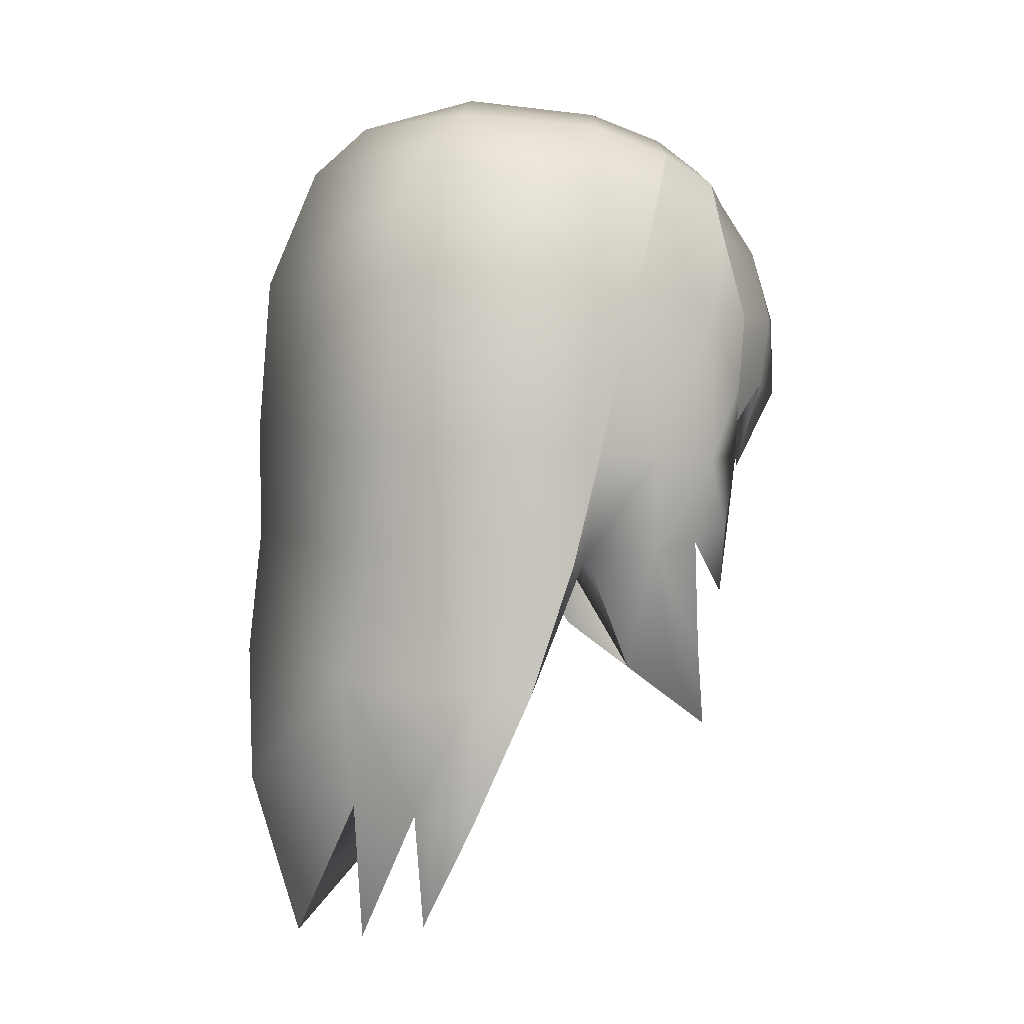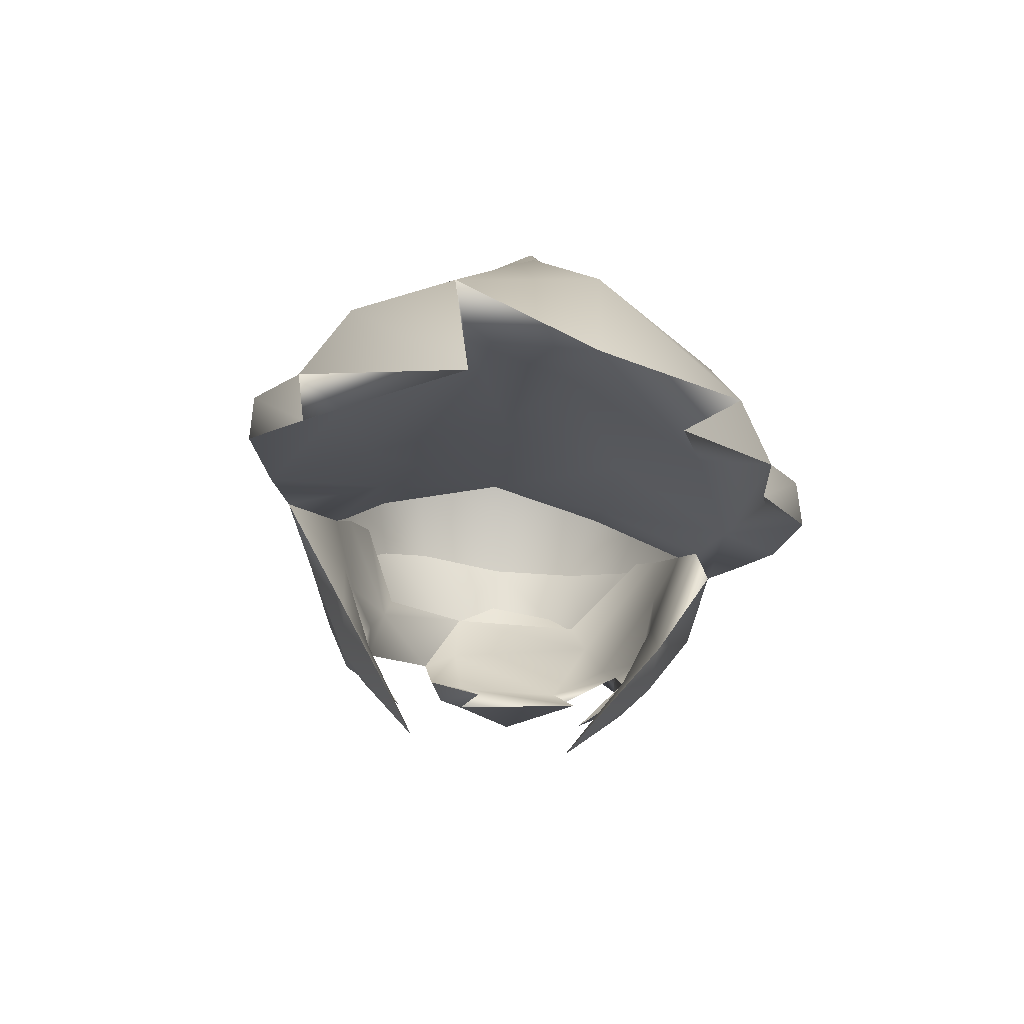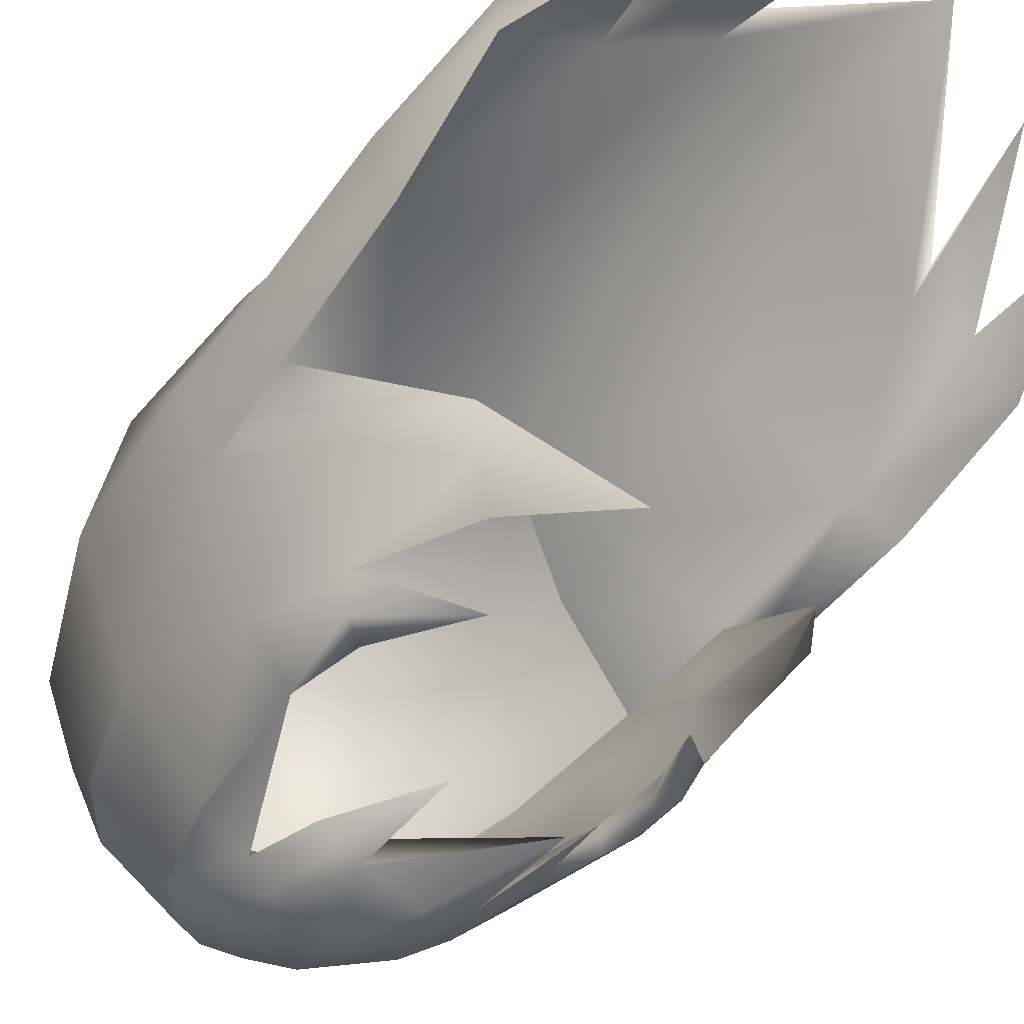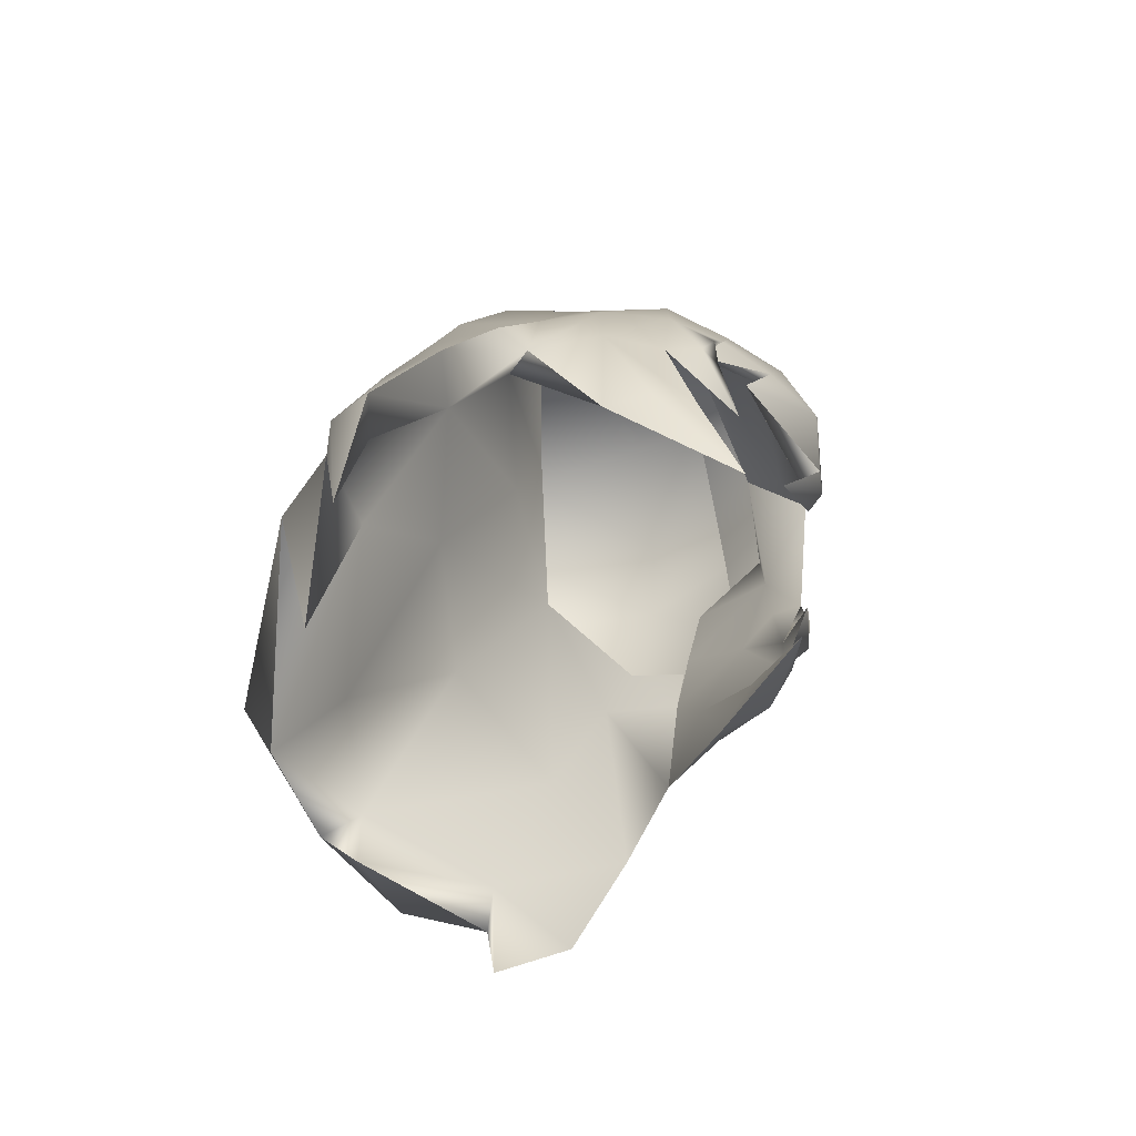
<metadata>
{"format":"obj","ext":"obj","renderer":"f3d","projection":"perspective","resolution":1024,"background":"white","views":[{"elev":4.7,"azim":-99.0,"up":"+Z"},{"elev":-78.7,"azim":172.3,"up":"+Z"},{"elev":-42.4,"azim":138.4,"up":"+Y"},{"elev":-75.6,"azim":-69.9,"up":"+Z"}]}
</metadata>
<code>
g NPC_Child_Size01_Hair_009_LOD3
v -0.1025 0.05071 0.8017
v -0.08037 0.06689 0.7579
v -0.09798 0.0655 0.8034
v -0.08037 0.06689 0.7579
v -0.08791 0.07102 0.8029
v -0.09918 0.04987 0.8516
v -0.08791 0.07102 0.8029
v -0.1025 0.05071 0.8017
v -0.1011 0.02869 0.8494
v -0.09758 0.0366 0.8999
v -0.1011 0.02869 0.8494
v -0.09541 0.0112 0.8984
v -0.07056 0.0853 0.902
v -0.06593 0.097 0.8531
v -0.08791 0.07102 0.8029
v -0.07346 0.09274 0.8046
v -0.07316 0.08075 0.9442
v -0.09595 0.02786 0.942
v -0.09541 0.0112 0.8984
v -0.08674 -0.0008584 0.941
v -0.08776 0.01384 0.9989
v -0.07117 0.07453 1.003
v 0.004689 0.1195 1.005
v 0.007156 0.1241 0.9457
v 0.007879 0.1239 0.903
v -0.0542 0.05908 1.05
v 0.007332 0.1293 0.8543
v -0.01593 0.1294 0.805
v -0.07346 0.09274 0.8046
v 0.03529 0.1222 0.805
v 0.07192 0.09763 0.8537
v 0.03529 0.1222 0.805
v 0.07489 0.08805 0.9017
v 0.07727 0.08431 0.9461
v -0.06556 0.0009674 1.045
v -0.07766 -0.015 0.9938
v -0.05745 -0.02868 1.037
v 0.1041 0.05431 0.8519
v 0.08712 0.0808 0.8039
v 0.1012 0.03968 0.9
v 0.09681 0.03196 0.8489
v 0.09319 0.01238 0.9009
v 0.09839 0.03118 0.9427
v 0.09319 0.01238 0.9009
v 0.08795 0.002026 0.9379
v 0.07466 0.0772 1.005
v 0.08933 0.01861 1.002
v 0.07198 -0.02995 0.9947
v 0.05565 0.06068 1.052
v 0.002667 0.1006 1.05
v 0.001733 0.08014 1.068
v 0.06633 0.003935 1.047
v 0.07198 -0.02995 0.9947
v 0.05484 -0.03384 1.037
v 0.03496 0.04706 1.071
v -0.03431 0.04552 1.071
v 0.04266 -0.006028 1.067
v 0.05484 -0.03384 1.037
v 0.03637 -0.03686 1.056
v 1.983e-05 0.03648 1.08
v -0.04158 -0.007878 1.066
v -0.05745 -0.02868 1.037
v -0.03637 -0.03725 1.056
v -0.0001413 -0.0138 1.075
v -0.03637 -0.03725 1.056
v 0.0001286 -0.04192 1.065
v 0.0001286 -0.04192 1.065
v 0.03637 -0.03686 1.056
v -0.04844 0.08764 0.7462
v -0.07346 0.09274 0.8046
v -0.08791 0.07102 0.8029
v -0.07346 0.09274 0.8046
v -0.01635 0.1111 0.741
v -0.01635 0.1111 0.741
v 0.03529 0.1222 0.805
v 0.1021 0.05526 0.8017
v 0.102 0.07033 0.8024
v 0.07922 0.07352 0.7481
v 0.08712 0.0808 0.8039
v 0.07922 0.07352 0.7481
v 0.08712 0.0808 0.8039
v 0.1021 0.05526 0.8017
v 0.09681 0.03196 0.8489
v 0.071 0.1063 0.8053
v 0.0262 0.09903 0.7407
v 0.08712 0.0808 0.8039
v 0.03529 0.1222 0.805
v 0.0262 0.09903 0.7407
v 0.08712 0.0808 0.8039
v 0.03529 0.1222 0.805
v -0.08791 0.07102 0.8029
v -0.08037 0.06689 0.7579
v -0.08799 0.05601 0.8031
v -0.08791 0.07102 0.8029
v -0.08127 0.03358 0.8515
v -0.1025 0.05071 0.8017
v -0.1011 0.02869 0.8494
v -0.08037 0.06689 0.7579
v -0.1025 0.05071 0.8017
v -0.1011 0.02869 0.8494
v -0.08371 0.004423 0.9002
v -0.08371 0.004423 0.9002
v -0.07747 0.01388 0.9028
v -0.06192 0.06879 0.8048
v -0.08791 0.07102 0.8029
v -0.03678 0.05351 0.8544
v -0.03609 0.02646 0.9017
v -0.07747 0.01388 0.9028
v 0.009443 0.03075 0.9026
v -0.03516 0.01704 0.9285
v -0.07747 0.01388 0.9028
v -0.07473 0.002937 0.9421
v -0.01097 0.09358 0.7919
v -0.01635 0.1111 0.741
v 0.009573 0.06521 0.8548
v 0.02845 0.1027 0.7915
v -0.01635 0.1111 0.741
v 0.06022 0.04717 0.8532
v 0.06987 0.07171 0.797
v 0.0568 0.02454 0.9019
v 0.05472 0.01254 0.9287
v 0.09681 0.03196 0.8489
v 0.09319 0.01238 0.9009
v 0.07477 0.0005844 0.9358
v 0.07253 -0.00452 0.9666
v 0.09319 0.01238 0.9009
v 0.03529 0.1222 0.805
v -0.01635 0.1111 0.741
v 0.06987 0.07171 0.797
v 0.09681 0.03196 0.8489
v 0.07922 0.07352 0.7481
v 0.08712 0.0808 0.8039
v 0.1021 0.05526 0.8017
v 0.09681 0.03196 0.8489
v 0.1021 0.05526 0.8017
v 0.07922 0.07352 0.7481
v 0.0262 0.09903 0.7407
v 0.03529 0.1222 0.805
v 0.02845 0.1027 0.7915
v 0.06987 0.07171 0.797
v 0.0262 0.09903 0.7407
v 0.08712 0.0808 0.8039
v 0.0262 0.09903 0.7407
v -0.04844 0.08764 0.7462
v -0.08791 0.07102 0.8029
v -0.07346 0.09274 0.8046
v -0.04844 0.08764 0.7462
v -0.01635 0.1111 0.741
v -0.07346 0.09274 0.8046
v 0.07263 -0.04591 0.937
v 0.05388 -0.05857 0.941
v 0.04659 -0.06666 0.99
v 0.04659 -0.06666 0.99
v 0.07198 -0.02995 0.9947
v 0.07198 -0.02995 0.9947
v 0.08795 0.002026 0.9379
v 0.08042 -0.01217 0.896
v 0.09319 0.01238 0.9009
v 0.06426 -0.04437 0.9035
v 0.09319 0.01238 0.9009
v 0.06315 -0.01638 0.8546
v 0.0614 -0.05575 0.9081
v 0.05388 -0.05857 0.941
v 0.06426 -0.04437 0.9035
v 0.06426 -0.04437 0.9035
v 0.03701 -0.06046 0.879
v 0.03701 -0.06046 0.879
v 0.05312 -0.05939 0.9124
v 0.05388 -0.05857 0.941
v 0.06315 -0.01638 0.8546
v 0.061 -0.03569 0.8557
v 0.03005 -0.05534 0.8245
v 0.06426 -0.04437 0.9035
v 0.05213 -0.04746 0.8606
v 0.03005 -0.05534 0.8245
v 0.05213 -0.04746 0.8606
v 0.05646 -0.04734 0.9099
v 0.06426 -0.04437 0.9035
v 0.06485 -0.03089 0.9474
v 0.07477 0.0005844 0.9358
v 0.07085 -0.007647 0.9779
v 0.06667 -0.00986 0.8945
v 0.09319 0.01238 0.9009
v 0.06315 -0.01638 0.8546
v 0.06426 -0.04437 0.9035
v 0.07085 -0.007647 0.9779
v 0.05019 -0.04794 0.9742
v 0.06339 -0.01707 1.007
v 0.04838 -0.04852 1.002
v 0.07085 -0.007647 0.9779
v 0.05162 -0.03197 0.8585
v 0.06315 -0.01638 0.8546
v 0.06426 -0.04437 0.9035
v 0.05213 -0.04746 0.8606
v 0.05213 -0.04746 0.8606
v 0.03005 -0.05534 0.8245
v 0.03005 -0.05534 0.8245
v 0.06315 -0.01638 0.8546
v 0.01758 -0.06473 1.04
v 0.03637 -0.03686 1.056
v 0.05484 -0.03384 1.037
v 0.03301 -0.06705 1.024
v 0.05484 -0.03384 1.037
v 0.07198 -0.02995 0.9947
v 0.0001286 -0.04192 1.065
v 0.03637 -0.03686 1.056
v 0.01758 -0.06473 1.04
v -0.0005162 -0.05796 1.053
v 0.0001286 -0.04192 1.065
v 0.01758 -0.06473 1.04
v -0.06125 -0.05568 0.9075
v -0.03797 -0.05999 0.8805
v -0.06637 -0.04271 0.903
v -0.03797 -0.05999 0.8805
v -0.05315 -0.05943 0.9117
v -0.05725 -0.06101 0.9367
v -0.07153 -0.04787 0.9357
v -0.06637 -0.04271 0.903
v -0.0512 -0.06407 0.965
v -0.06745 -0.04789 0.9895
v -0.0512 -0.06407 0.965
v -0.0824 -0.02424 0.9385
v -0.07766 -0.015 0.9938
v -0.05745 -0.02868 1.037
v -0.04404 -0.05895 1.024
v -0.03637 -0.03725 1.056
v -0.028 -0.05789 1.045
v -0.07942 -0.02338 0.9006
v -0.06637 -0.04271 0.903
v -0.05175 -0.04774 0.859
v -0.08371 0.004423 0.9002
v -0.06126 -0.03416 0.8548
v -0.06294 -0.01644 0.8541
v -0.08371 0.004423 0.9002
v 0.0001286 -0.04192 1.065
v -0.028 -0.05789 1.045
v -0.04404 -0.05895 1.024
v -0.04705 -0.06707 0.9915
v -0.04705 -0.06707 0.9915
v -0.0512 -0.06407 0.965
v -0.03005 -0.05534 0.8245
v -0.06294 -0.01644 0.8541
v -0.03005 -0.05534 0.8245
v -0.05175 -0.04774 0.859
v -0.0557 -0.04858 0.9104
v -0.03797 -0.05999 0.8805
v -0.05315 -0.05943 0.9117
v -0.05453 -0.05277 0.9353
v -0.0557 -0.04858 0.9104
v -0.05725 -0.06101 0.9367
v -0.0512 -0.06407 0.965
v -0.05453 -0.05277 0.9353
v -0.03797 -0.05999 0.8805
v -0.0557 -0.04858 0.9104
v -0.06637 -0.04271 0.903
v -0.0005162 -0.05796 1.053
v -0.028 -0.05789 1.045
v 0.0001286 -0.04192 1.065
v 0.02881 -0.07402 0.99
v 0.03301 -0.06705 1.024
v 0.04659 -0.06666 0.99
v -0.02711 -0.08277 0.9915
v -0.03277 -0.07757 0.9641
v -0.0512 -0.06407 0.965
v -0.0512 -0.06407 0.965
v -0.04705 -0.06707 0.9915
v -0.04404 -0.05895 1.024
v -0.04705 -0.06707 0.9915
v -0.01118 -0.07988 1.018
v -0.004395 -0.09028 0.9906
v -0.01135 -0.08913 0.9607
v -0.03277 -0.07757 0.9641
v 0.01049 -0.08336 0.9624
v -0.0382 -0.06668 0.9316
v 0.01848 -0.07752 1.018
v 0.02101 -0.08358 0.9901
v 0.01049 -0.08336 0.9624
v 0.03301 -0.06705 1.024
v -0.005584 -0.06794 1.039
v -0.04404 -0.05895 1.024
v 0.01758 -0.06473 1.04
v -0.03277 -0.07757 0.9641
v -0.0382 -0.06668 0.9316
v 0.03301 -0.06705 1.024
v 0.01758 -0.06473 1.04
v 0.03301 -0.06705 1.024
v 0.02881 -0.07402 0.99
v -0.0005162 -0.05796 1.053
v 0.01758 -0.06473 1.04
v -0.028 -0.05789 1.045
v -0.0005162 -0.05796 1.053
v -0.04404 -0.05895 1.024
v -0.028 -0.05789 1.045
v 0.01955 -0.08148 0.9629
v 0.01049 -0.08336 0.9624
v 0.02881 -0.07402 0.99
v 0.02497 -0.07395 0.9644
v 0.02497 -0.07395 0.9644
v 0.00394 -0.0676 0.9325
v 0.00394 -0.0676 0.9325
v 0.01049 -0.08336 0.9624
v -0.03277 -0.07757 0.9641
v -0.05453 -0.05277 0.9353
v -0.0512 -0.06407 0.965
v 0.05388 -0.05857 0.941
v 0.05646 -0.04734 0.9099
v 0.05475 -0.04696 0.945
v 0.05646 -0.04734 0.9099
v 0.06485 -0.03089 0.9474
v 0.05019 -0.04794 0.9742
v 0.05388 -0.05857 0.941
v 0.01576 -0.05515 1.009
v 0.04838 -0.04852 1.002
v 0.02881 -0.07402 0.99
v 0.05388 -0.05857 0.941
v 0.01576 -0.05515 1.009
v 0.02881 -0.07402 0.99
v 0.04659 -0.06666 0.99
v 0.05388 -0.05857 0.941
v 0.02881 -0.07402 0.99
v 0.00394 -0.0676 0.9325
v 0.0114 -0.07451 0.9626
v 0.01049 -0.08336 0.9624
v 0.00394 -0.0676 0.9325
v 0.02497 -0.07395 0.9644
v 0.0157 -0.06758 0.9912
v 0.02497 -0.07395 0.9644
v 0.02881 -0.07402 0.99
v 0.01576 -0.05515 1.009
v 0.02881 -0.07402 0.99
v 0.01576 -0.05515 1.009
v -0.04393 -0.05655 0.992
v -0.03728 -0.05201 1.008
v -0.03049 -0.07234 0.9634
v 0.0114 -0.07451 0.9626
v -0.0382 -0.06668 0.9316
v -0.0382 -0.06668 0.9316
v 0.01049 -0.08336 0.9624
v -0.0382 -0.06668 0.9316
v -0.03277 -0.07757 0.9641
v -0.03049 -0.07234 0.9634
v -0.05453 -0.05277 0.9353
v -0.03277 -0.07757 0.9641
v -0.05453 -0.05277 0.9353
v -0.05048 -0.05693 0.9576
v -0.04393 -0.05655 0.992
v 0.05646 -0.04734 0.9099
v 0.03701 -0.06046 0.879
v 0.06426 -0.04437 0.9035
v -0.0557 -0.04858 0.9104
v -0.05453 -0.05277 0.9353
v -0.06372 -0.04285 0.9282
v -0.06369 -0.02169 0.9049
v -0.06637 -0.04271 0.903
v -0.06763 -0.01834 0.9485
v -0.07473 0.002937 0.9421
v -0.07747 0.01388 0.9028
v -0.05048 -0.05693 0.9576
v -0.05453 -0.05277 0.9353
v -0.04393 -0.05655 0.992
v -0.0692 -0.01086 0.9887
v -0.07473 0.002937 0.9421
v -0.07322 -0.004514 0.9671
v -0.0557 -0.04858 0.9104
v -0.06637 -0.04271 0.903
v -0.05175 -0.04774 0.859
v -0.06637 -0.04271 0.903
v -0.06294 -0.01644 0.8541
v -0.07747 0.01388 0.9028
v -0.03728 -0.05201 1.008
v -0.0692 -0.01086 0.9887
v -0.06331 -0.01656 1.008
v -0.05147 -0.03325 0.8593
v -0.06294 -0.01644 0.8541
v -0.05175 -0.04774 0.859
v -0.03005 -0.05534 0.8245
v -0.05175 -0.04774 0.859
v -0.03005 -0.05534 0.8245
v -0.06294 -0.01644 0.8541
v -0.08674 -0.0008584 0.941
v -0.07766 -0.015 0.9938
v 0.07198 -0.02995 0.9947
v 0.06339 -0.01707 1.007
v 0.07085 -0.007647 0.9779
v -0.06294 -0.01644 0.8541
v -0.07747 0.01388 0.9028
v -0.08371 0.004423 0.9002
v 0.03301 -0.06705 1.024
v 0.07198 -0.02995 0.9947
v 0.04659 -0.06666 0.99
v -0.08371 0.004423 0.9002
v -0.09541 0.0112 0.8984
v -0.08674 -0.0008584 0.941
v -0.1011 0.02869 0.8494
v 0.05646 -0.04734 0.9099
v 0.05312 -0.05939 0.9124
v 0.03701 -0.06046 0.879
v 0.05388 -0.05857 0.941
v -0.08371 0.004423 0.9002
v -0.08674 -0.0008584 0.941
v -0.07766 -0.015 0.9938
g NPC_Child_Size01_Hair_009_LOD3_0
f 3 2 1
f 5 4 3
f 7 3 6
f 3 8 6
f 8 9 6
f 6 11 10
f 11 12 10
f 10 13 6
f 13 14 6
f 15 6 14
f 16 15 14
f 17 13 10
f 18 17 10
f 10 19 18
f 19 20 18
f 20 21 18
f 17 18 22
f 18 21 22
f 17 22 23
f 17 24 13
f 24 17 23
f 14 13 25
f 24 25 13
f 22 21 26
f 22 26 23
f 27 14 25
f 14 27 28
f 28 29 14
f 28 27 30
f 27 25 31
f 32 27 31
f 25 24 33
f 25 33 31
f 34 24 23
f 24 34 33
f 21 35 26
f 35 21 36
f 37 35 36
f 31 33 38
f 31 38 39
f 33 34 40
f 33 40 38
f 38 40 41
f 40 42 41
f 34 43 40
f 44 40 43
f 45 44 43
f 43 34 46
f 46 34 23
f 43 47 45
f 47 43 46
f 45 47 48
f 46 23 49
f 47 46 49
f 23 50 49
f 26 50 23
f 50 26 51
f 50 51 49
f 52 47 49
f 47 52 53
f 52 54 53
f 49 55 52
f 51 55 49
f 26 56 51
f 56 26 35
f 55 57 52
f 52 57 58
f 57 59 58
f 51 60 55
f 51 56 60
f 55 60 57
f 61 56 35
f 60 56 61
f 35 62 61
f 62 63 61
f 64 60 61
f 60 64 57
f 61 65 64
f 65 66 64
f 64 67 57
f 67 68 57
f 71 70 69
f 28 73 72
f 28 75 74
f 78 77 76
f 80 79 77
f 38 77 81
f 82 77 38
f 83 82 38
f 86 85 84
f 84 88 87
f 84 31 89
f 84 90 31
f 93 92 91
f 95 93 94
f 96 93 95
f 97 96 95
f 99 98 93
f 101 100 95
f 103 102 95
f 95 105 104
f 95 104 106
f 95 106 107
f 108 95 107
f 107 106 109
f 110 107 109
f 111 107 110
f 112 111 110
f 106 104 113
f 114 113 104
f 115 106 113
f 106 115 109
f 115 113 116
f 113 117 116
f 109 115 118
f 118 115 116
f 118 116 119
f 120 109 118
f 121 109 120
f 120 118 122
f 123 120 122
f 121 120 124
f 125 121 124
f 120 126 124
f 116 128 127
f 130 118 129
f 129 132 131
f 134 129 133
f 136 135 129
f 139 138 137
f 141 140 139
f 140 143 142
f 145 144 104
f 147 146 104
f 149 148 104
f 152 151 150
f 154 153 150
f 156 155 150
f 157 156 150
f 158 156 157
f 159 157 150
f 157 161 160
f 163 162 150
f 150 162 164
f 166 165 162
f 168 167 162
f 168 162 169
f 171 170 157
f 172 170 171
f 157 173 171
f 173 174 171
f 176 175 171
f 179 178 177
f 181 180 179
f 179 180 182
f 183 182 180
f 182 183 184
f 185 179 182
f 187 186 179
f 187 189 188
f 190 187 188
f 182 192 191
f 193 182 191
f 194 193 191
f 191 196 195
f 198 197 191
f 201 200 199
f 203 199 202
f 202 204 203
f 207 206 205
f 210 209 208
f 213 212 211
f 215 211 214
f 215 216 211
f 211 216 217
f 211 217 218
f 216 219 217
f 221 220 217
f 222 217 220
f 223 222 220
f 223 220 224
f 220 225 224
f 224 225 226
f 225 227 226
f 217 222 228
f 229 217 228
f 229 228 230
f 231 228 222
f 228 232 230
f 232 228 233
f 228 234 233
f 226 236 235
f 238 237 220
f 240 239 220
f 242 241 232
f 244 232 243
f 247 246 245
f 247 249 248
f 250 247 248
f 252 251 250
f 255 254 253
f 258 257 256
f 261 260 259
f 264 263 262
f 266 265 262
f 268 262 267
f 262 269 267
f 270 269 262
f 271 270 262
f 272 271 262
f 270 271 273
f 271 274 273
f 269 270 275
f 270 276 275
f 270 277 276
f 276 278 275
f 269 275 279
f 279 280 269
f 275 281 279
f 283 271 282
f 285 275 284
f 287 286 276
f 279 289 288
f 279 291 290
f 293 292 279
f 295 294 276
f 296 276 294
f 297 296 294
f 294 299 298
f 301 300 294
f 304 303 302
f 307 306 305
f 309 308 307
f 307 310 309
f 307 311 310
f 313 310 312
f 315 314 310
f 310 317 316
f 320 319 318
f 323 322 321
f 325 324 322
f 327 322 326
f 328 327 326
f 330 326 329
f 326 332 331
f 332 333 331
f 332 326 334
f 326 335 334
f 334 335 336
f 338 337 335
f 340 334 339
f 343 342 341
f 345 341 344
f 341 345 346
f 349 348 347
f 352 351 350
f 354 353 352
f 352 353 355
f 356 355 353
f 357 356 353
f 355 358 352
f 358 359 352
f 360 358 355
f 361 360 355
f 361 355 362
f 363 361 362
f 365 352 364
f 367 366 353
f 369 353 368
f 360 371 370
f 371 372 370
f 374 353 373
f 375 373 353
f 373 377 376
f 379 373 378
f 381 21 380
f 384 383 382
f 387 386 385
f 390 389 388
f 393 392 391
f 392 394 391
f 397 396 395
f 396 398 395
f 400 399 222
f 400 222 401

</code>
